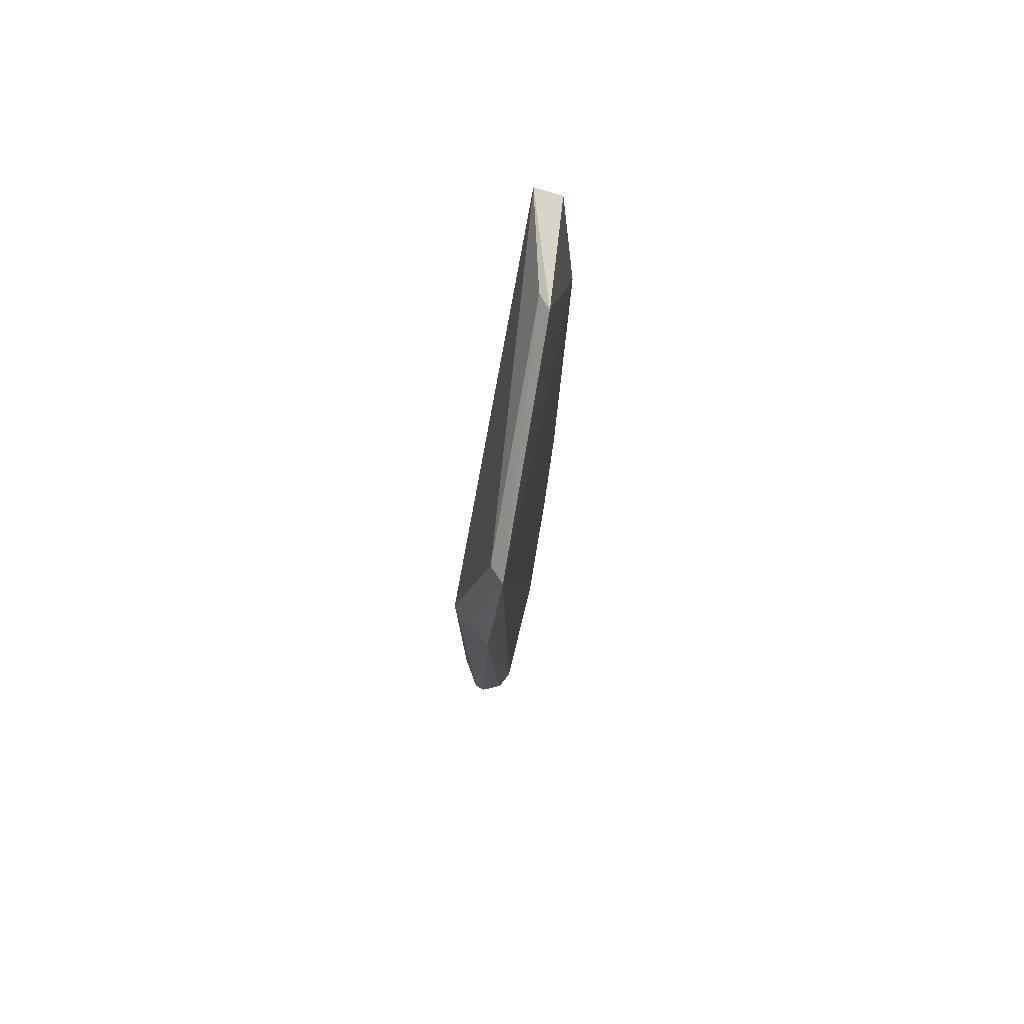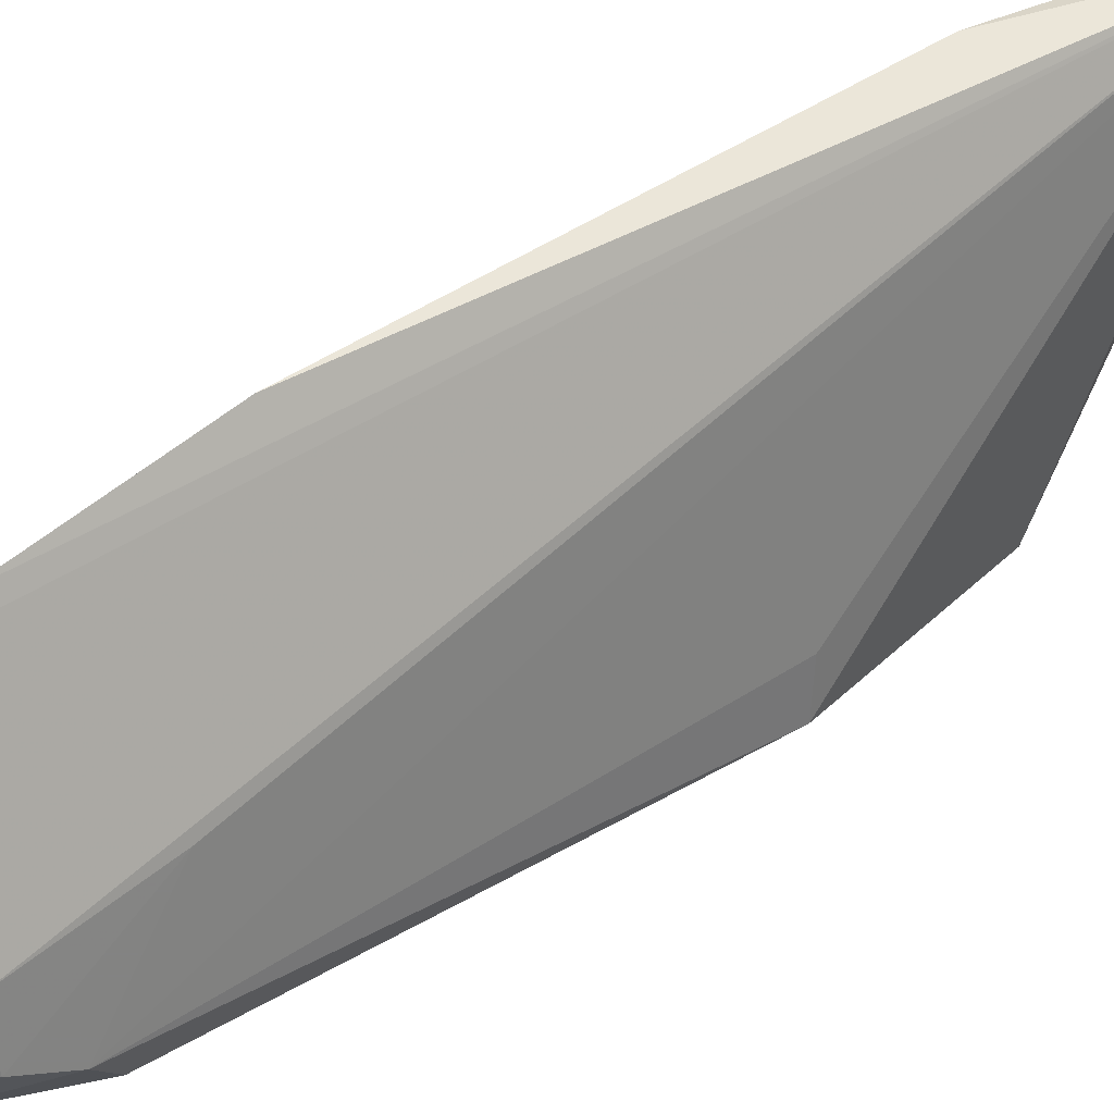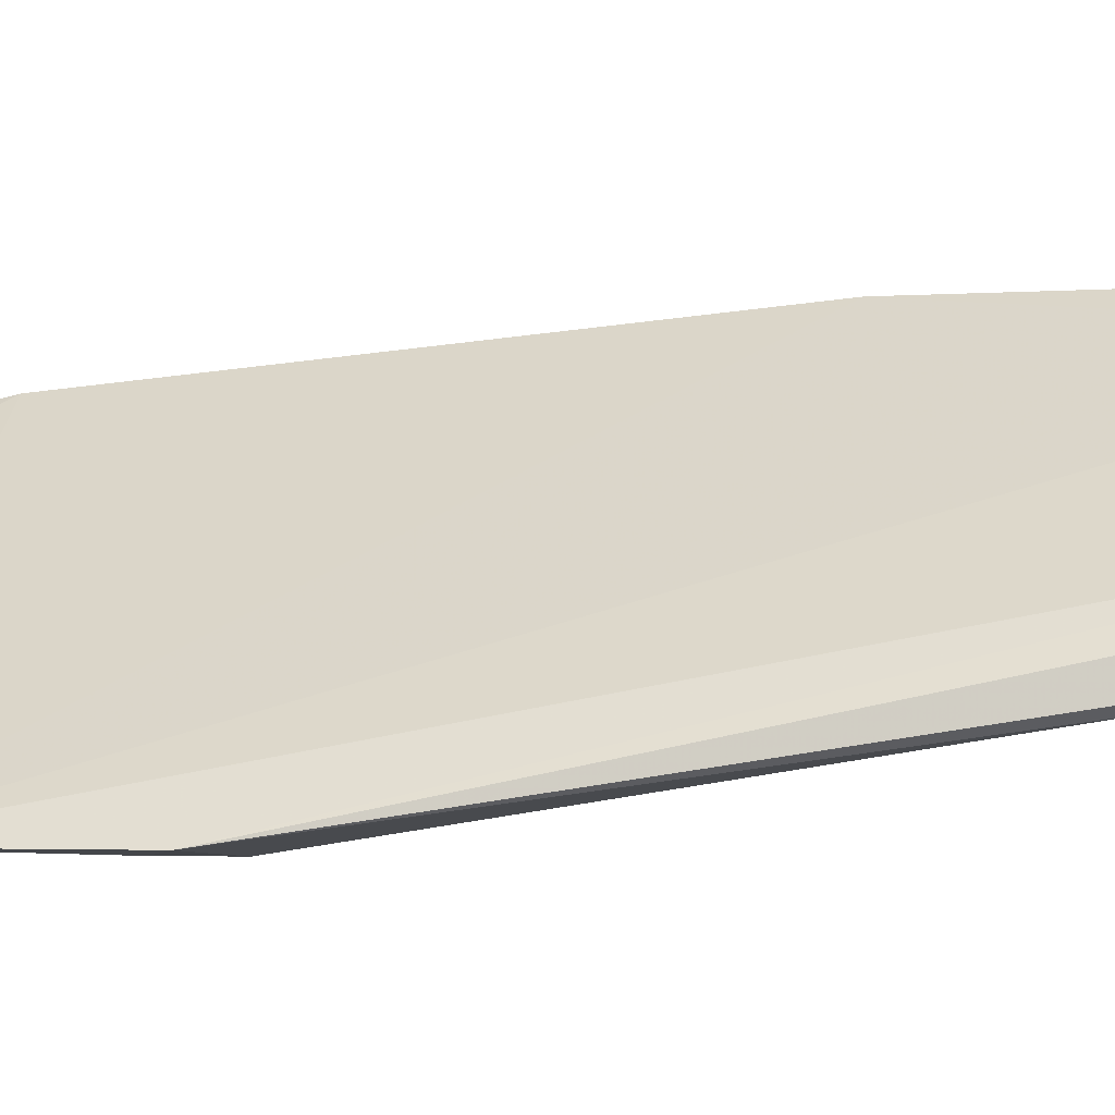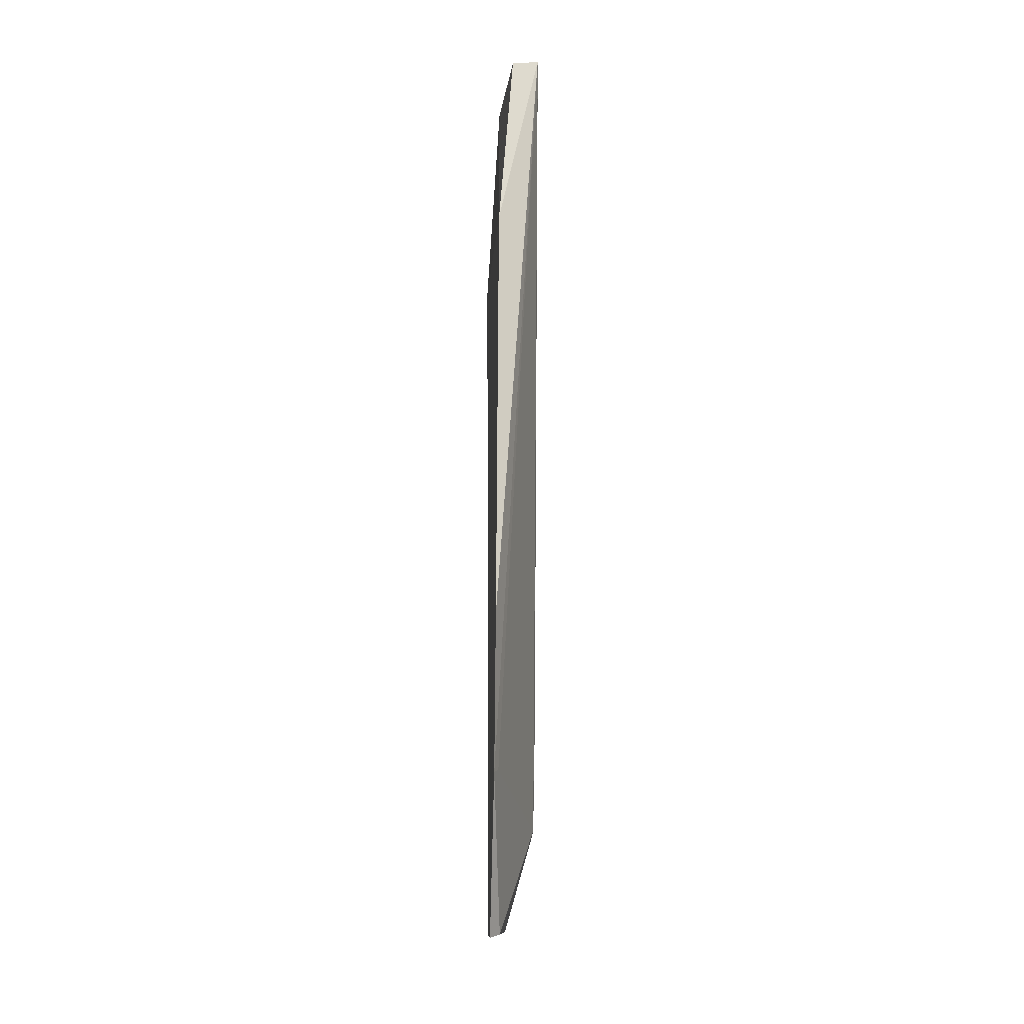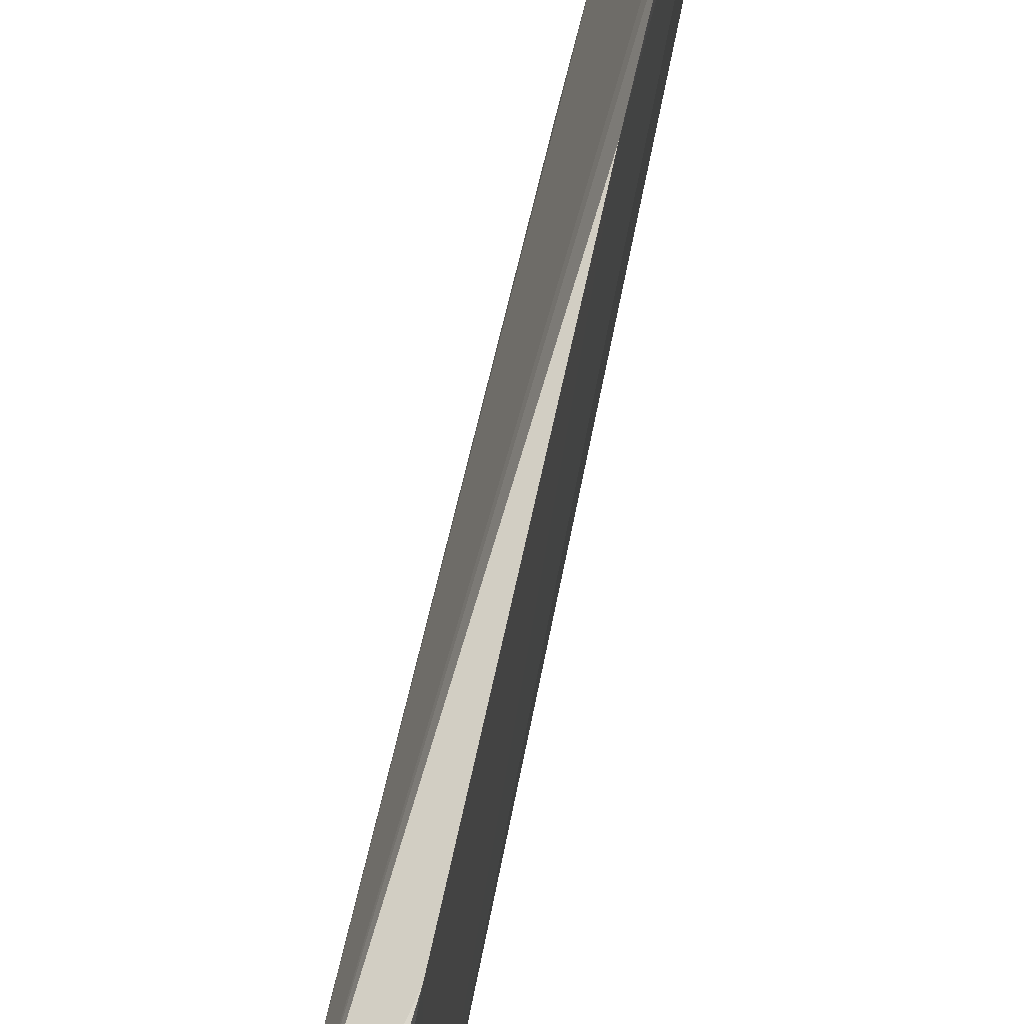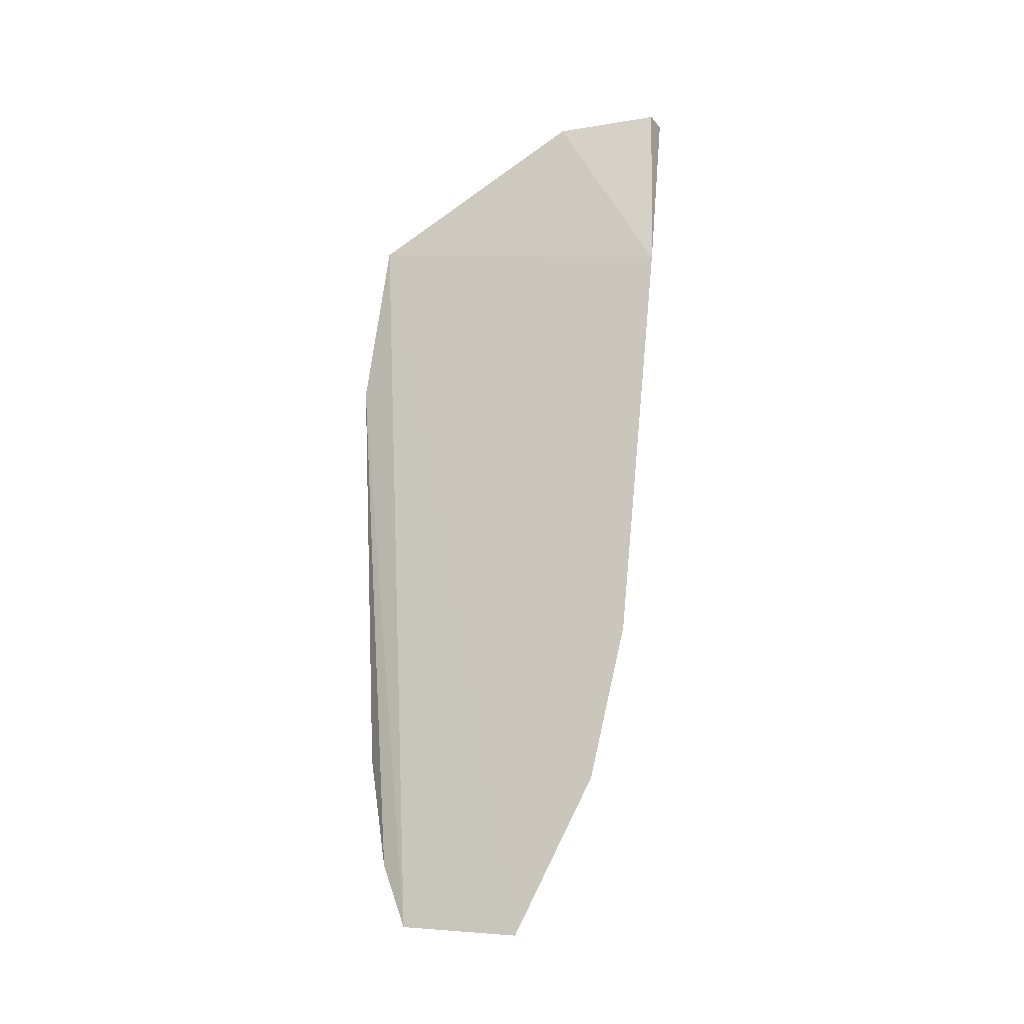
<metadata>
{"format":"obj","ext":"obj","renderer":"f3d","projection":"perspective","resolution":1024,"background":"white","views":[{"elev":76.2,"azim":-166.4,"up":"+Y"},{"elev":31.4,"azim":48.9,"up":"+Z"},{"elev":-50.9,"azim":-77.9,"up":"+Z"},{"elev":-18.9,"azim":-1.4,"up":"+Y"},{"elev":73.4,"azim":-167.9,"up":"+Z"},{"elev":-19.7,"azim":-66.6,"up":"+Y"}]}
</metadata>
<code>
v 0.05077 0.0024 0.04302
v 0.05085 -0.09209 0.01419
v 0.05089 -0.03498 0.005265
v 0.04475 -0.01216 0.004686
v 0.04559 -0.08809 0.03336
v 0.0476 -0.08312 0.002611
v 0.04653 -0.01286 0.006448
v 0.05117 -0.08636 0.006737
v 0.0461 -0.08753 0.03193
v 0.04583 -0.02012 0.04293
v 0.04583 -0.03242 0.001029
v 0.04525 -0.1046 0.00882
v 0.04755 0.001835 0.03209
v 0.051 -0.07899 0.01717
v 0.05114 -0.03486 0.01014
v 0.04872 -0.08253 0.00291
v 0.04566 -0.06996 0.03785
v 0.04806 -0.03029 0.003404
v 0.04529 -0.1062 0.02356
v 0.04595 -0.09691 0.005585
v 0.04734 -0.1043 0.01055
v 0.04757 0.002223 0.0429
v 0.05104 -0.09143 0.008816
v 0.04649 -0.1056 0.02182
v 0.047 -0.0957 0.005765
v 0.04606 0.00218 0.03047
f 7 1 3
f 9 5 2
f 9 2 1
f 9 1 5
f 12 4 11
f 13 7 4
f 13 1 7
f 14 8 1
f 14 1 2
f 15 8 3
f 15 3 1
f 15 1 8
f 16 3 8
f 16 11 3
f 16 6 11
f 17 5 1
f 17 1 10
f 17 10 4
f 18 11 4
f 18 3 11
f 18 7 3
f 18 4 7
f 19 4 12
f 19 17 4
f 19 5 17
f 20 12 11
f 20 11 6
f 20 6 16
f 21 19 12
f 22 10 1
f 23 14 2
f 23 8 14
f 23 2 21
f 24 2 5
f 24 5 19
f 24 21 2
f 24 19 21
f 25 20 16
f 25 16 8
f 25 8 23
f 25 23 21
f 25 21 12
f 25 12 20
f 26 22 1
f 26 1 13
f 26 13 4
f 26 4 10
f 26 10 22

</code>
